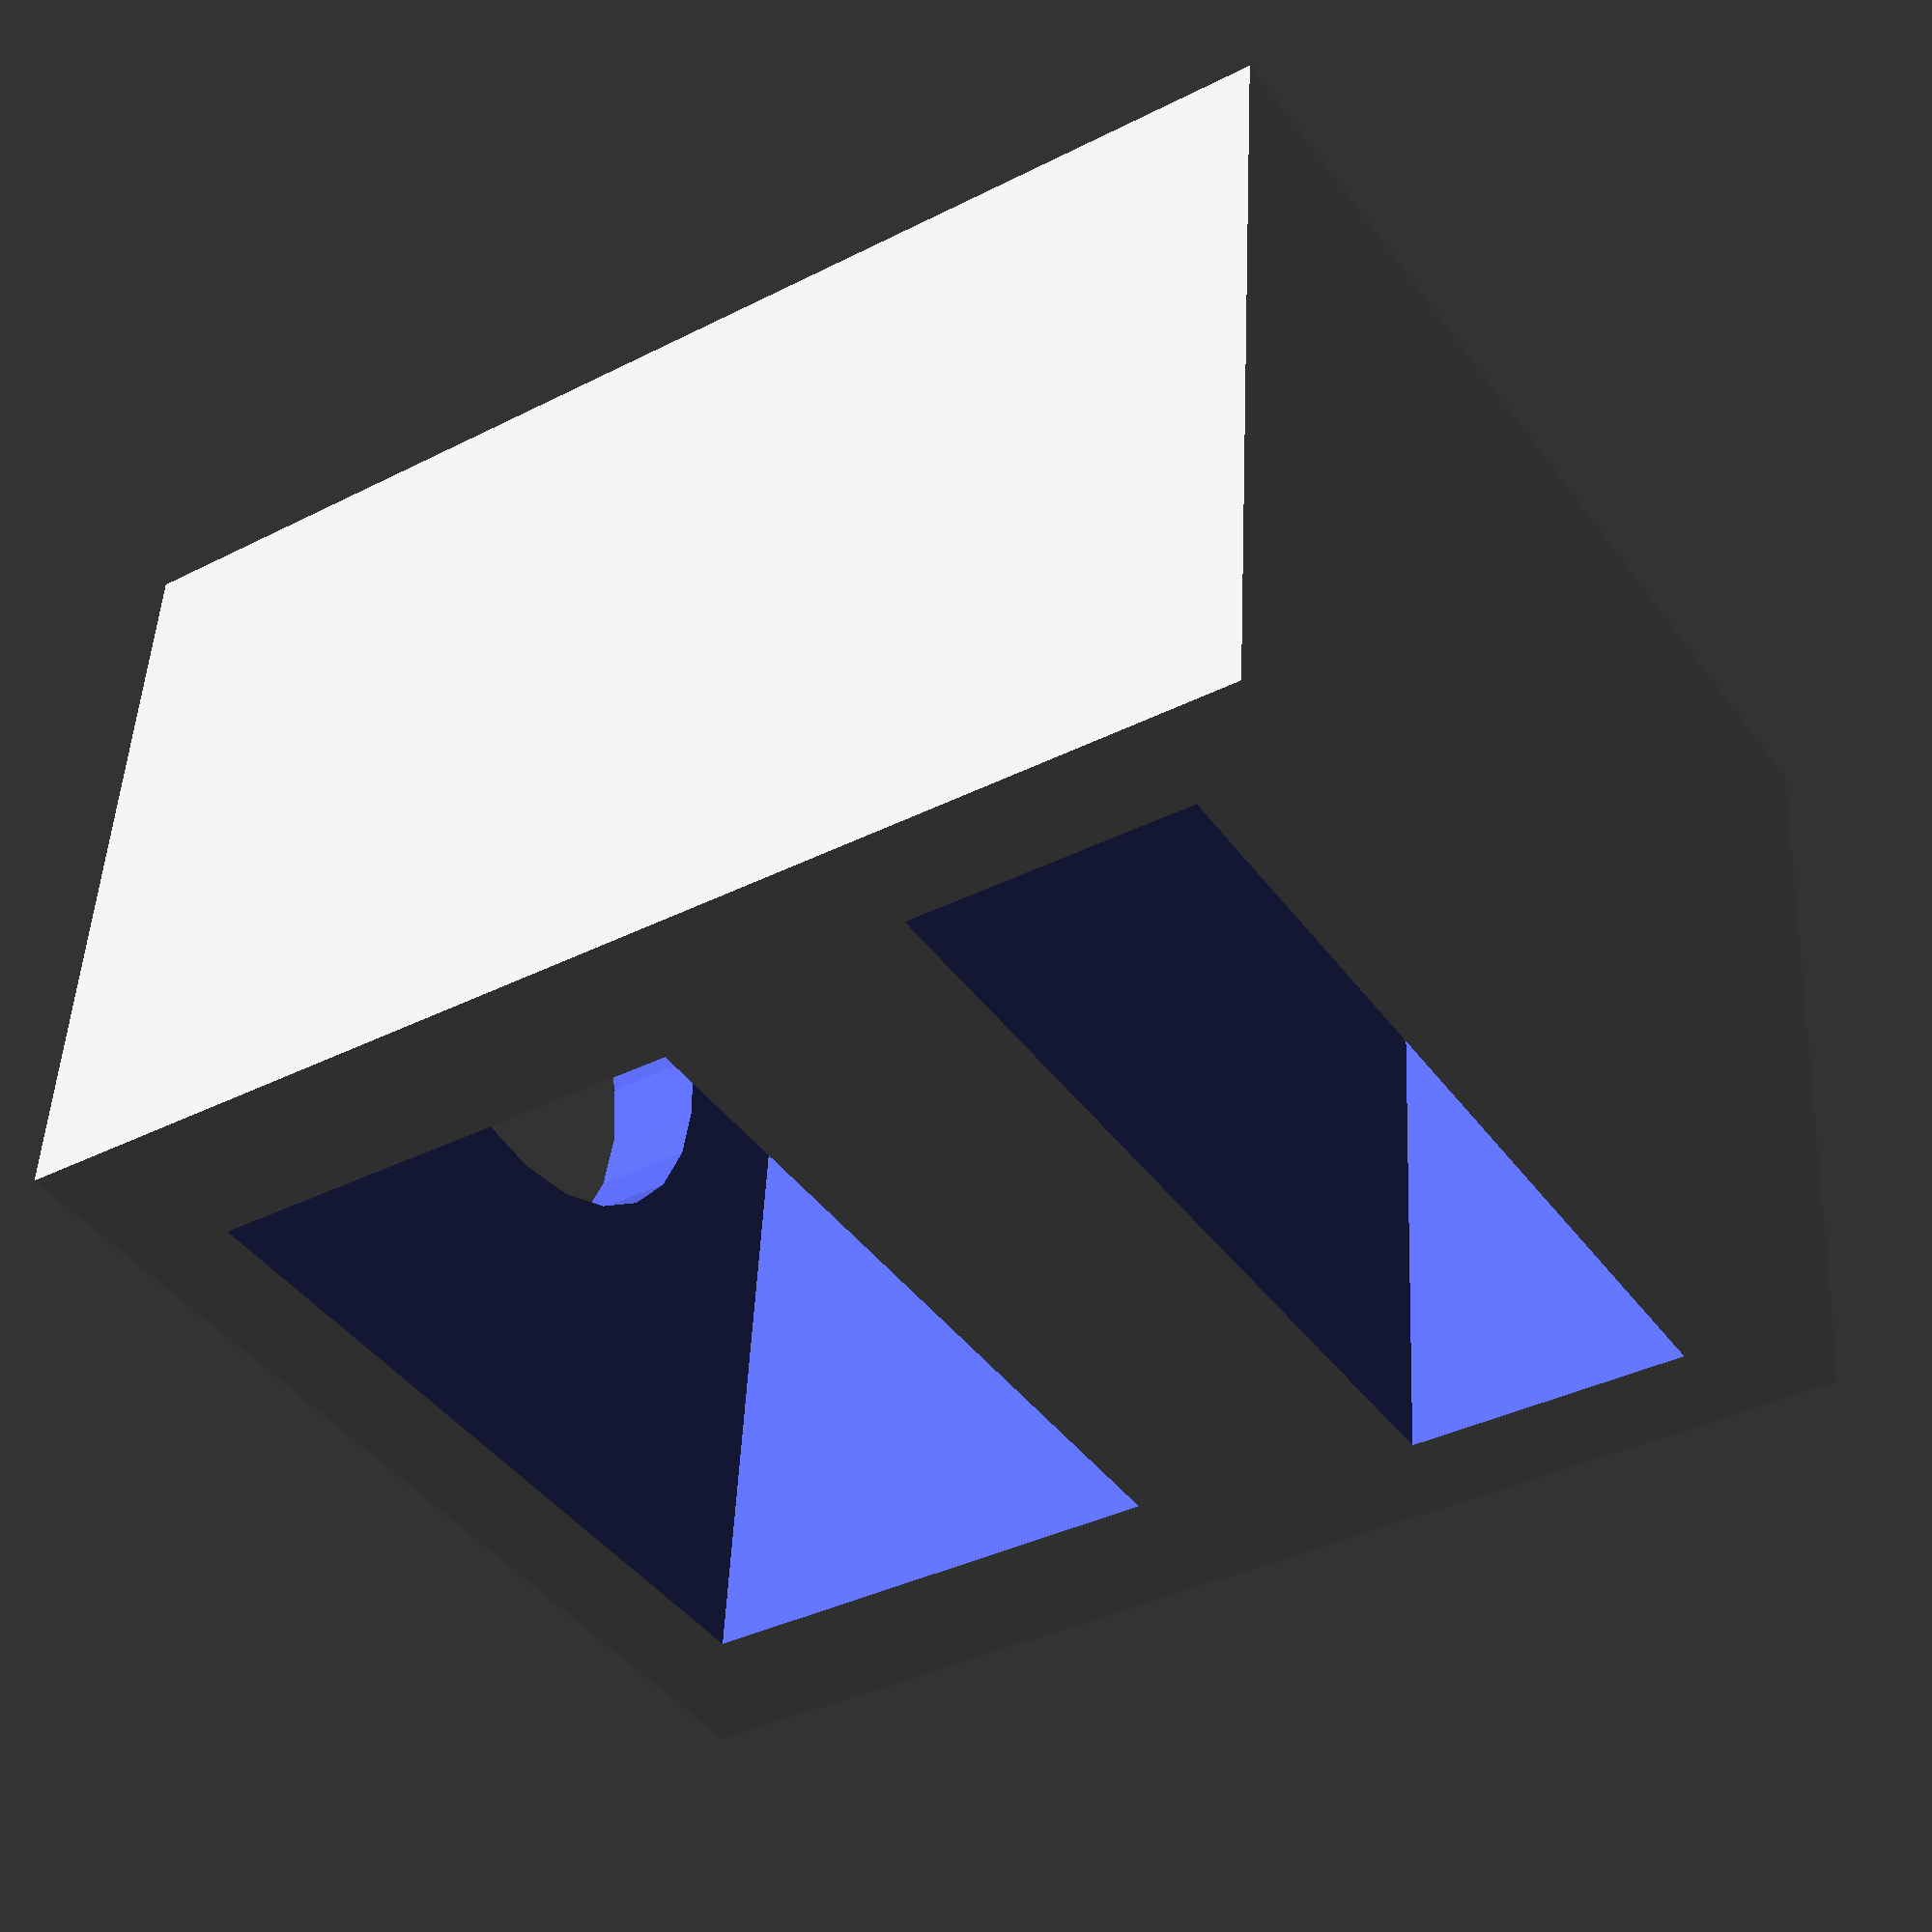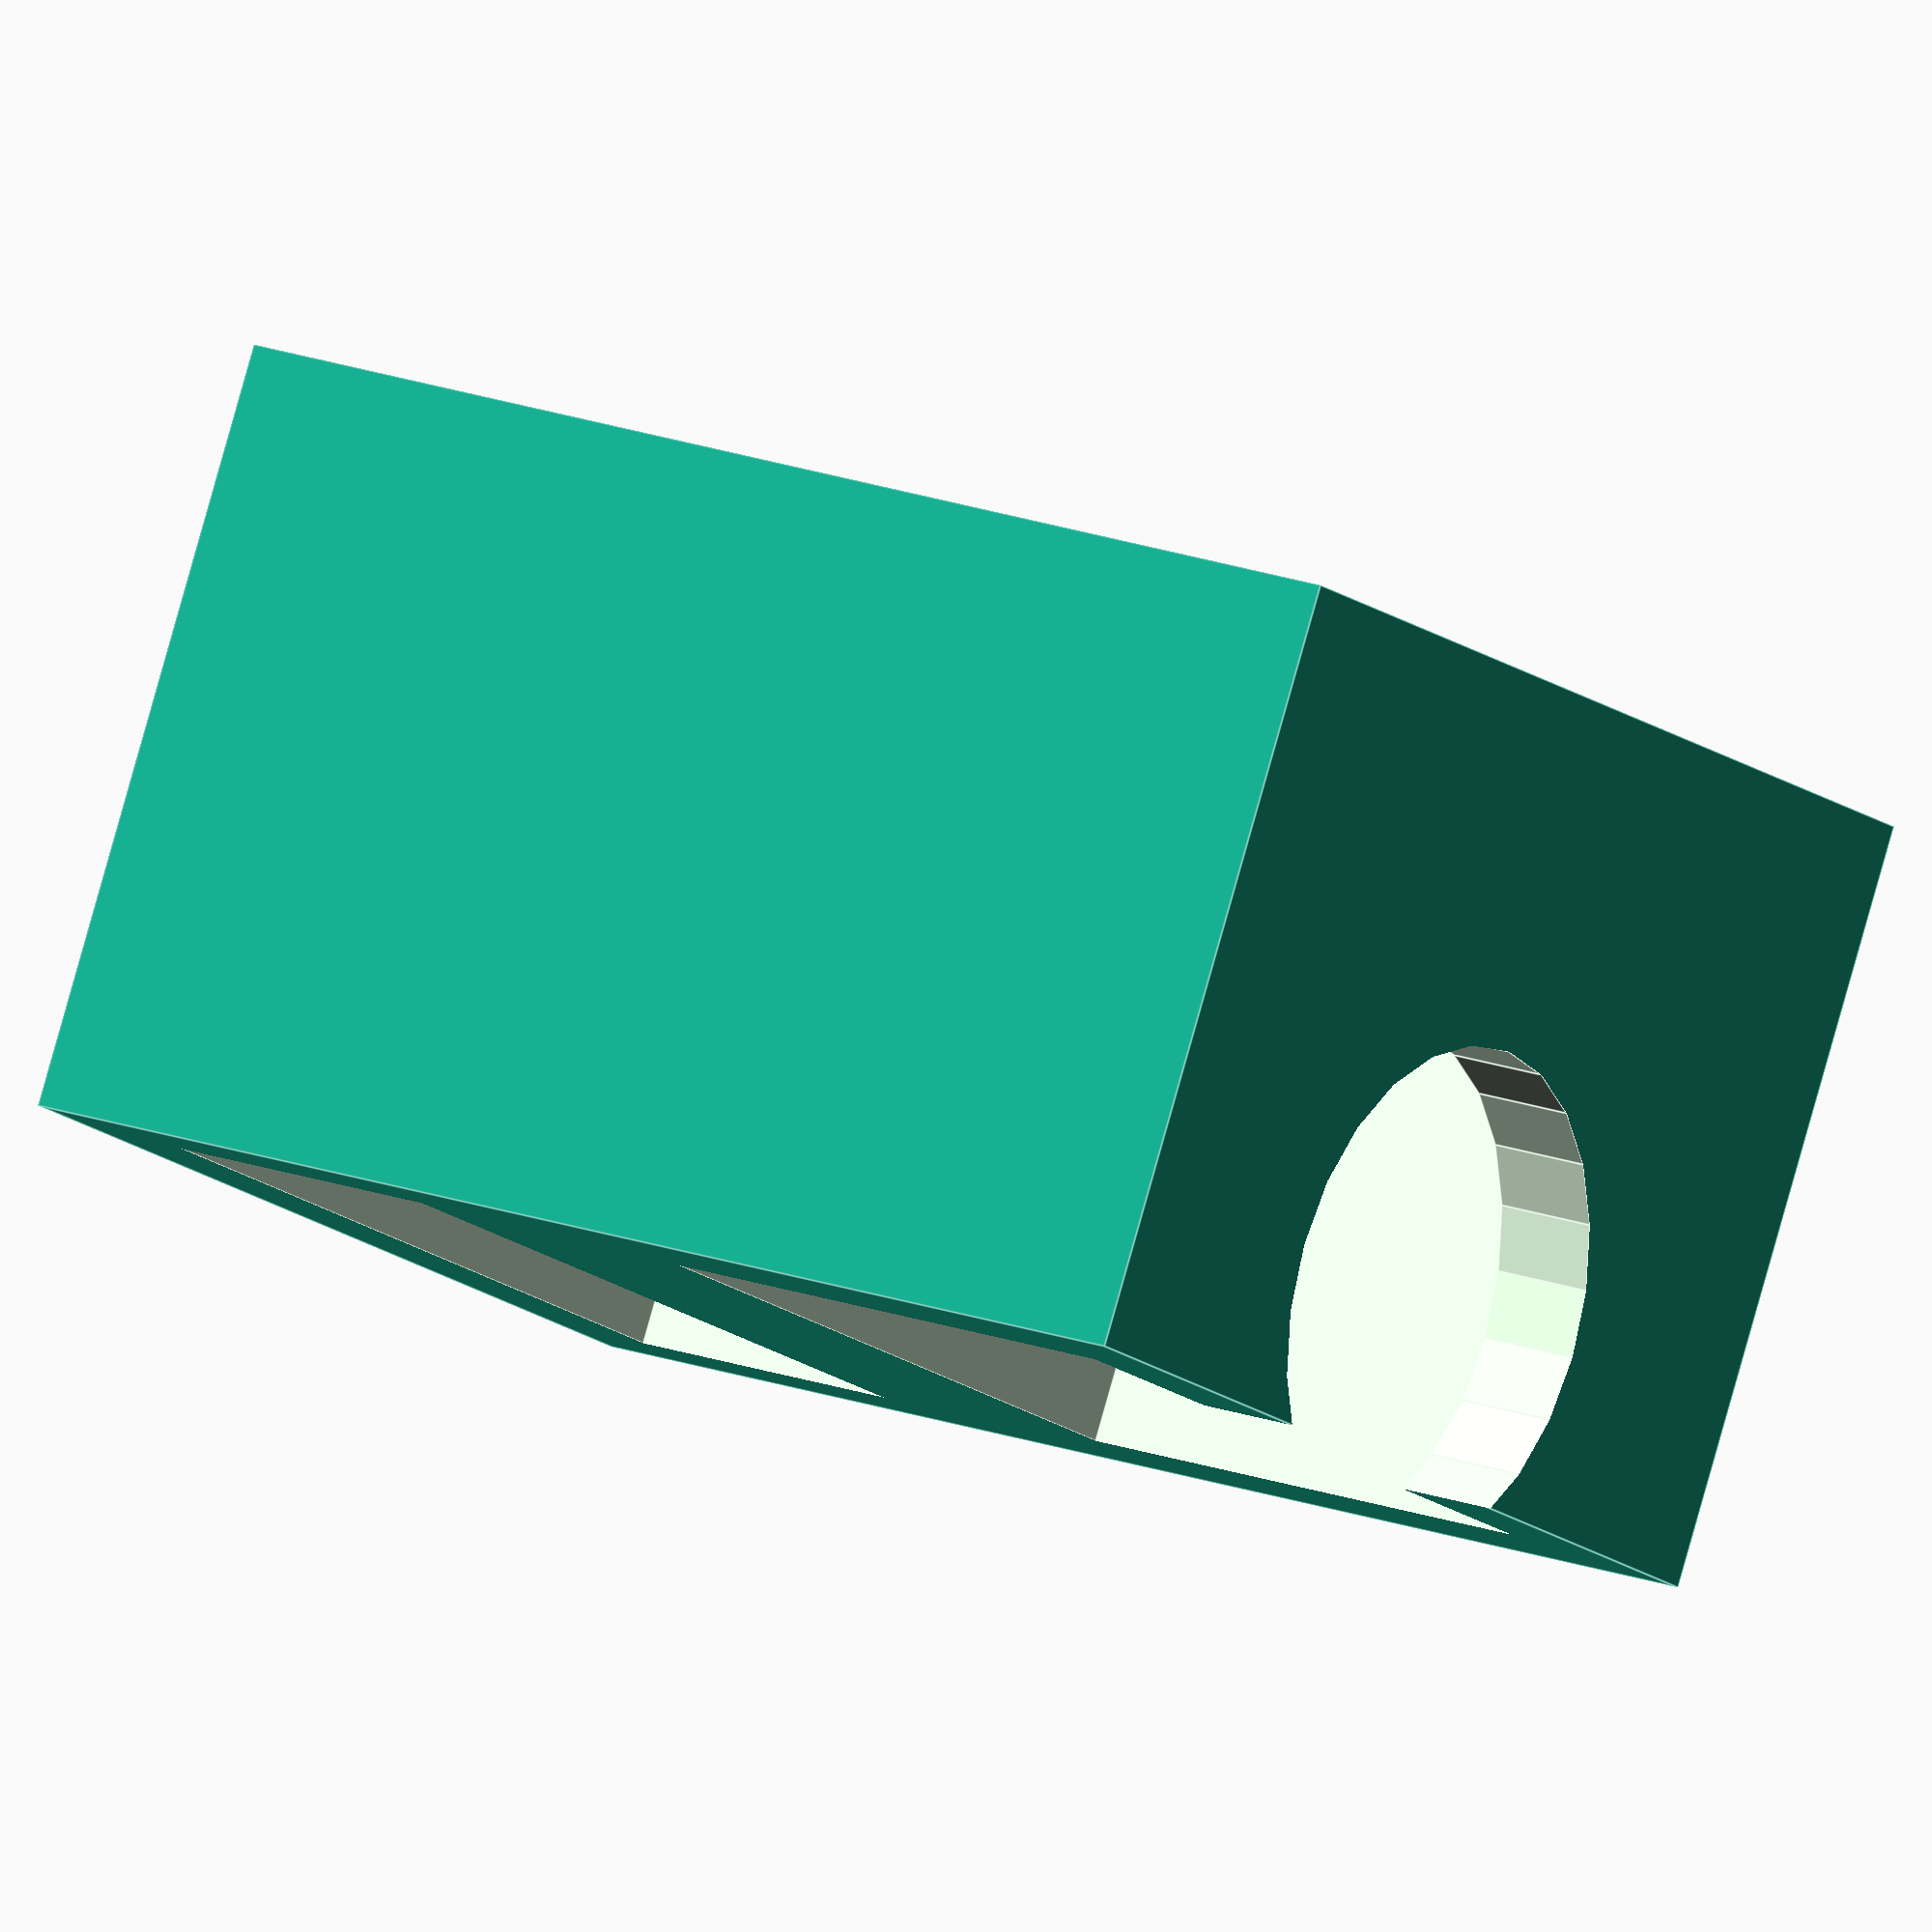
<openscad>
plug_width = 11.2; //mm
plug_height = 7.1; //mm
cap_width = 12.4; //mm
cap_height = 4.1; //mm
offset = 4; //mm
thickness = 1.5; //mm
length = 11; //mm
stem_width = 7.2; //mm
stem_offset = 5;

$fn=24;

overall_height = cap_height + offset + plug_height + 2 * thickness;

difference() {
  cube([
        max(plug_width, cap_width) + 2 * thickness,
        length,
        overall_height],
       center = true);
  translate([0, 0, (overall_height - cap_height) / 2 - thickness]) {
    cube([cap_width, length + 0.01, cap_height], center = true);
  }
  translate([0, 0, -1 * (overall_height - plug_height) / 2 + thickness]) {
    cube([plug_width, length + 0.01, plug_height], center = true);
  }
  translate([0, (length - stem_width) / 2 - stem_offset, -1 * (overall_height - thickness) / 2]) {
    cylinder(d = stem_width, h = thickness + 0.01, center = true);
  }
}

</openscad>
<views>
elev=216.9 azim=4.9 roll=236.6 proj=p view=solid
elev=161.7 azim=152.2 roll=54.3 proj=o view=edges
</views>
